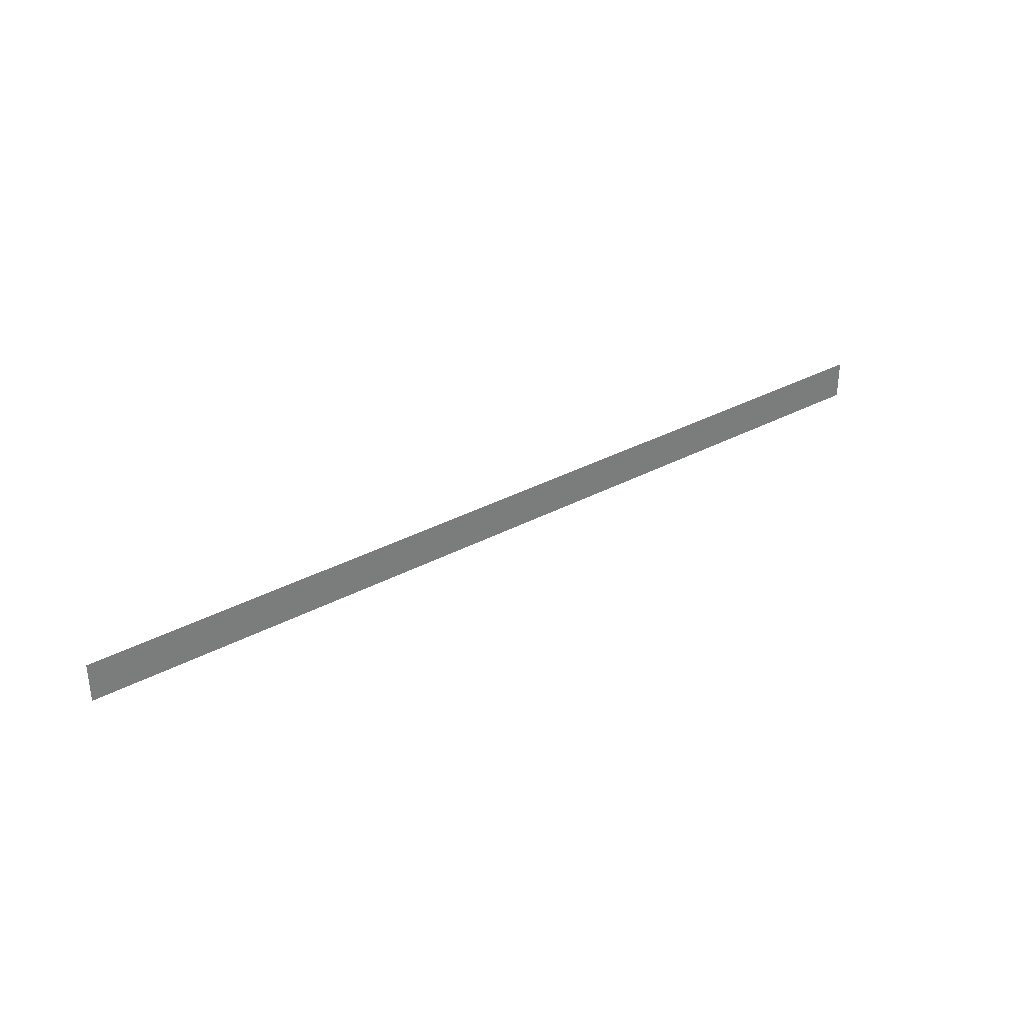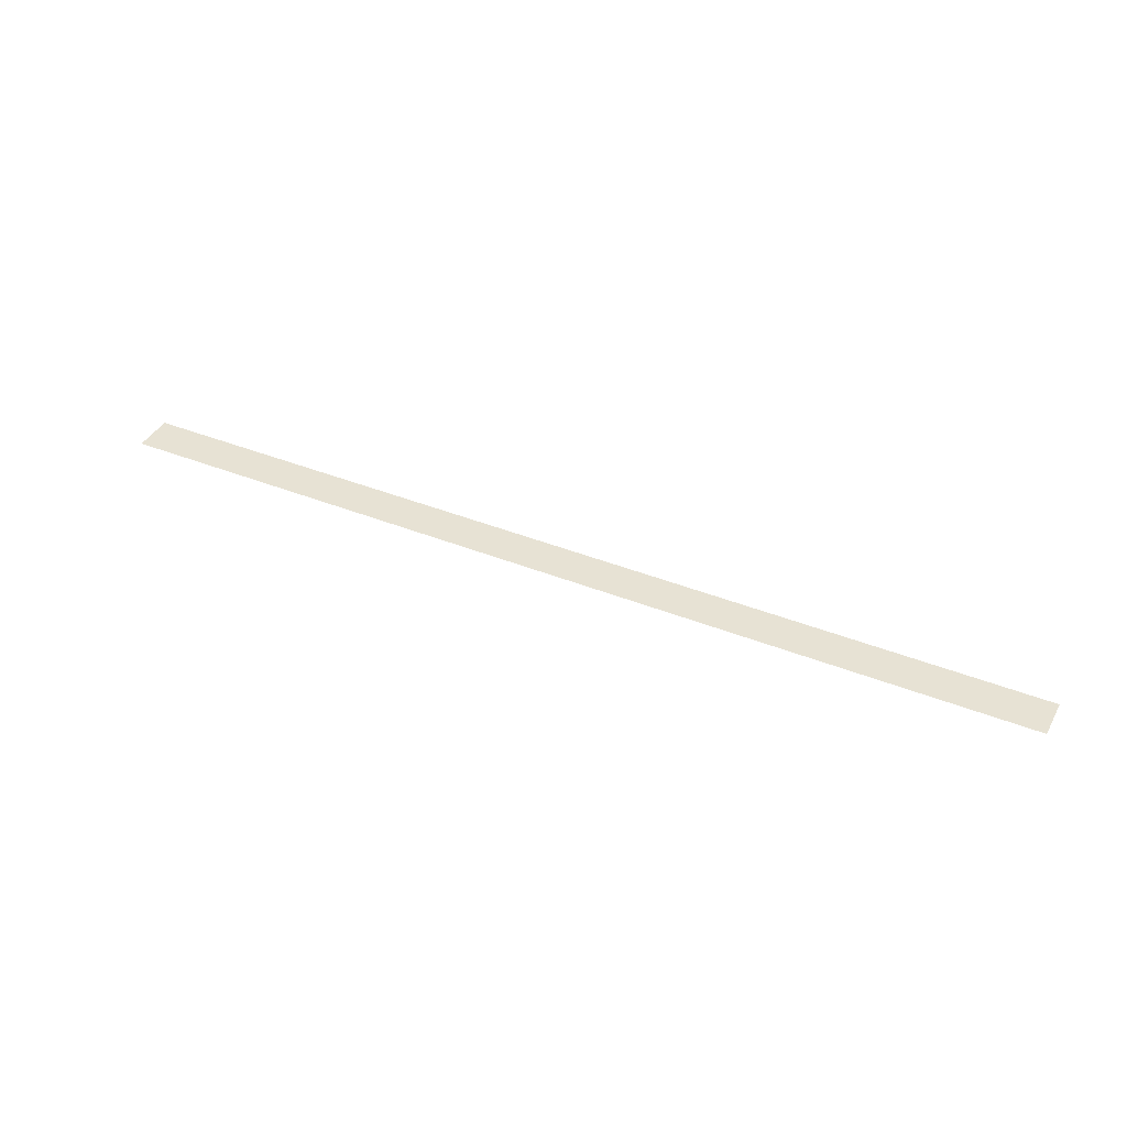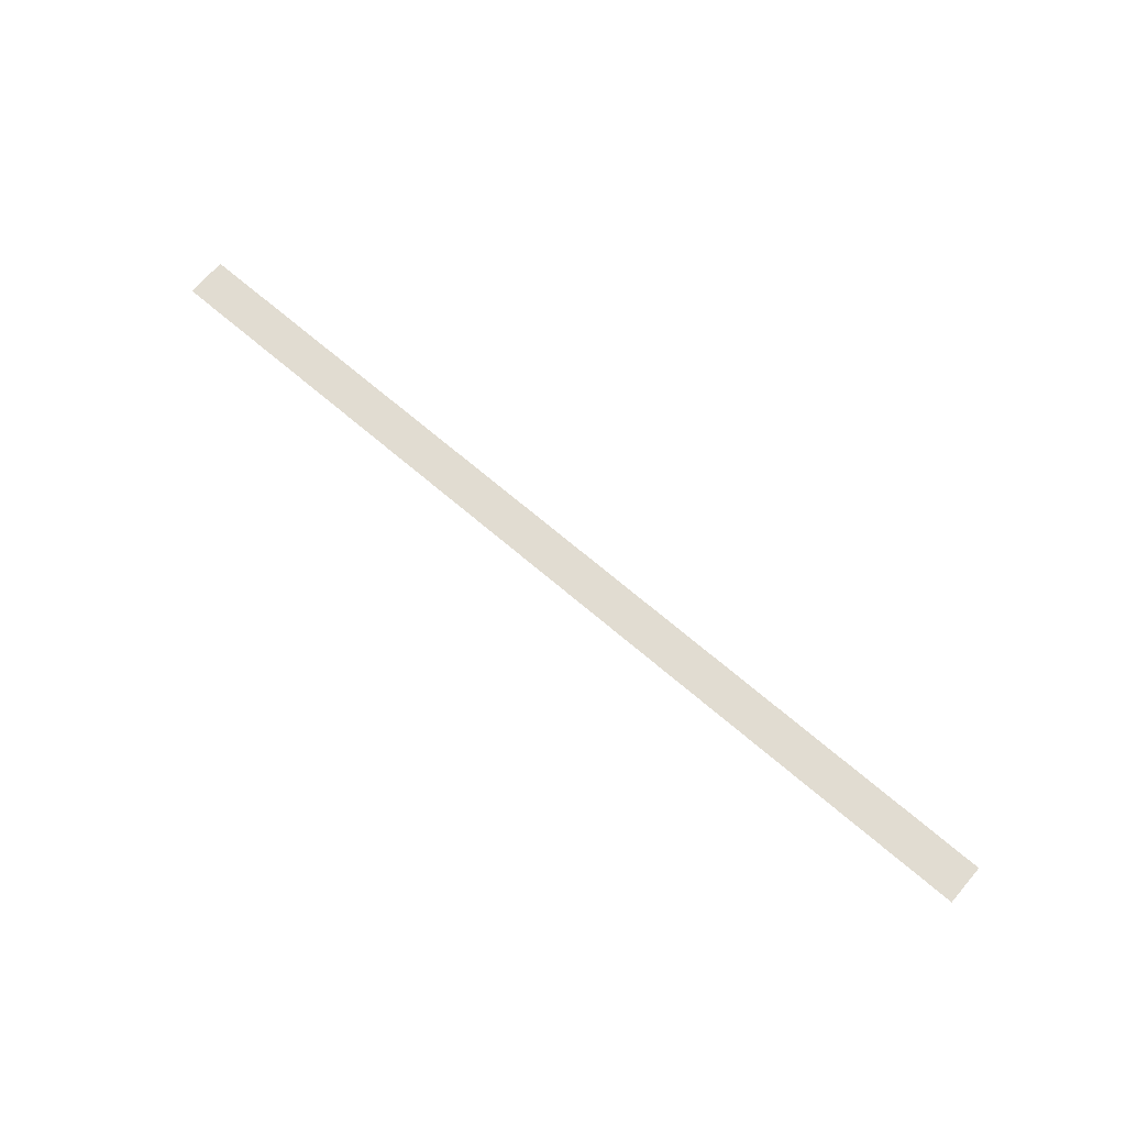
<metadata>
{"format":"obj","ext":"obj","renderer":"f3d","projection":"perspective","resolution":1024,"background":"white","views":[{"elev":33.2,"azim":-36.5,"up":"+Z"},{"elev":39.8,"azim":26.4,"up":"+Y"},{"elev":69.1,"azim":-139.4,"up":"+Y"}]}
</metadata>
<code>
o #ID2654
v -0.6722 0.009284 -0.2137
v -0.6331 0.009284 -0.2154
v -0.6331 0.009284 -0.2137
v -0.6722 0.009284 -0.2154
v -0.6722 0.009284 -0.2154
v -0.6722 0.009284 -0.2137
v -0.6331 0.009284 -0.2154
v -0.6331 0.009284 -0.2137
f 1 2 3
f 2 1 4
f 5 6 7
f 8 7 6

</code>
